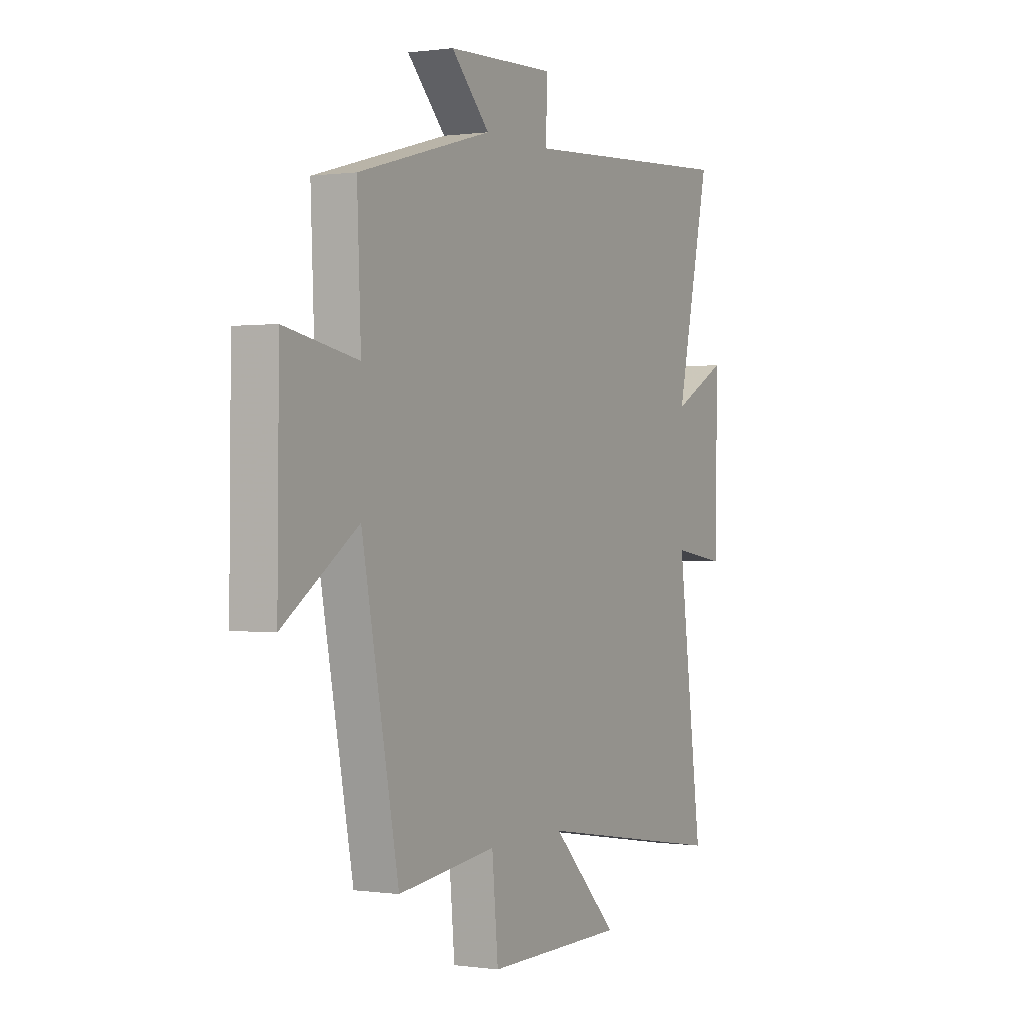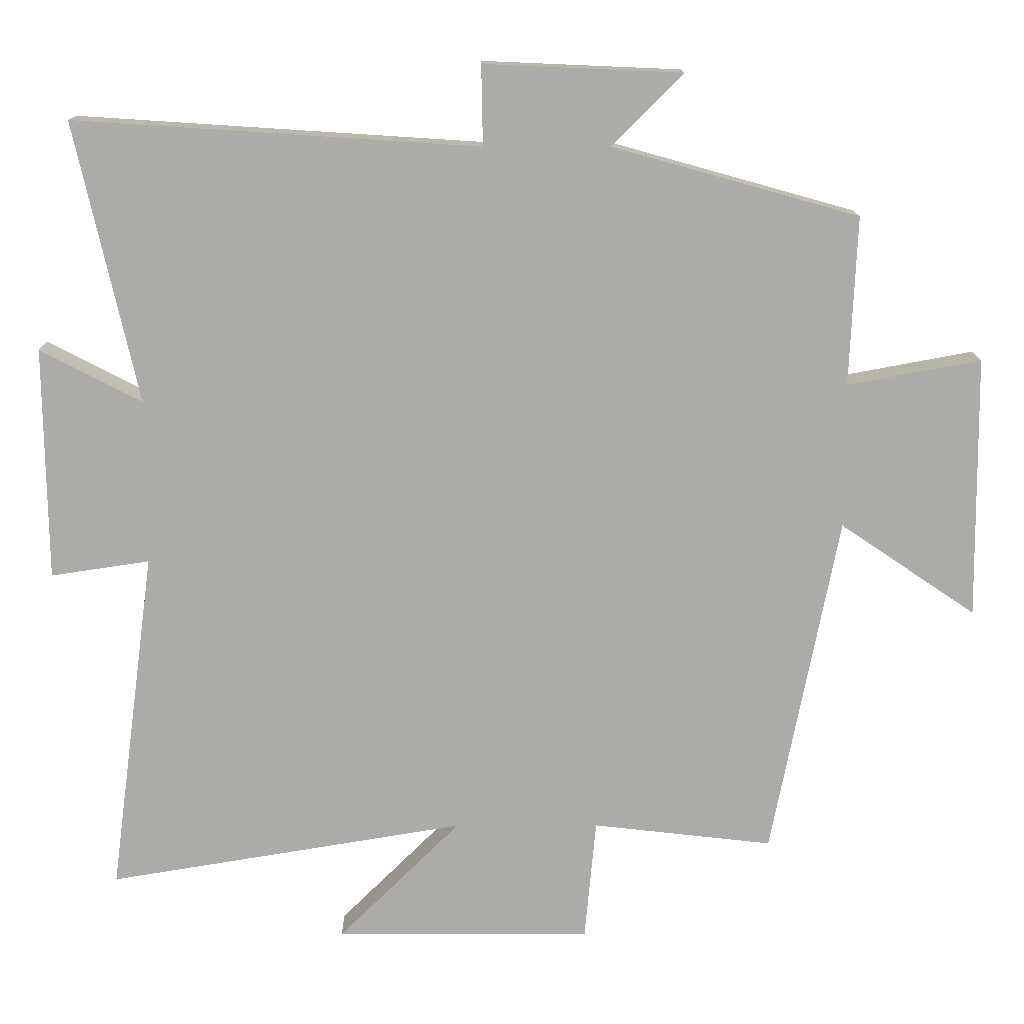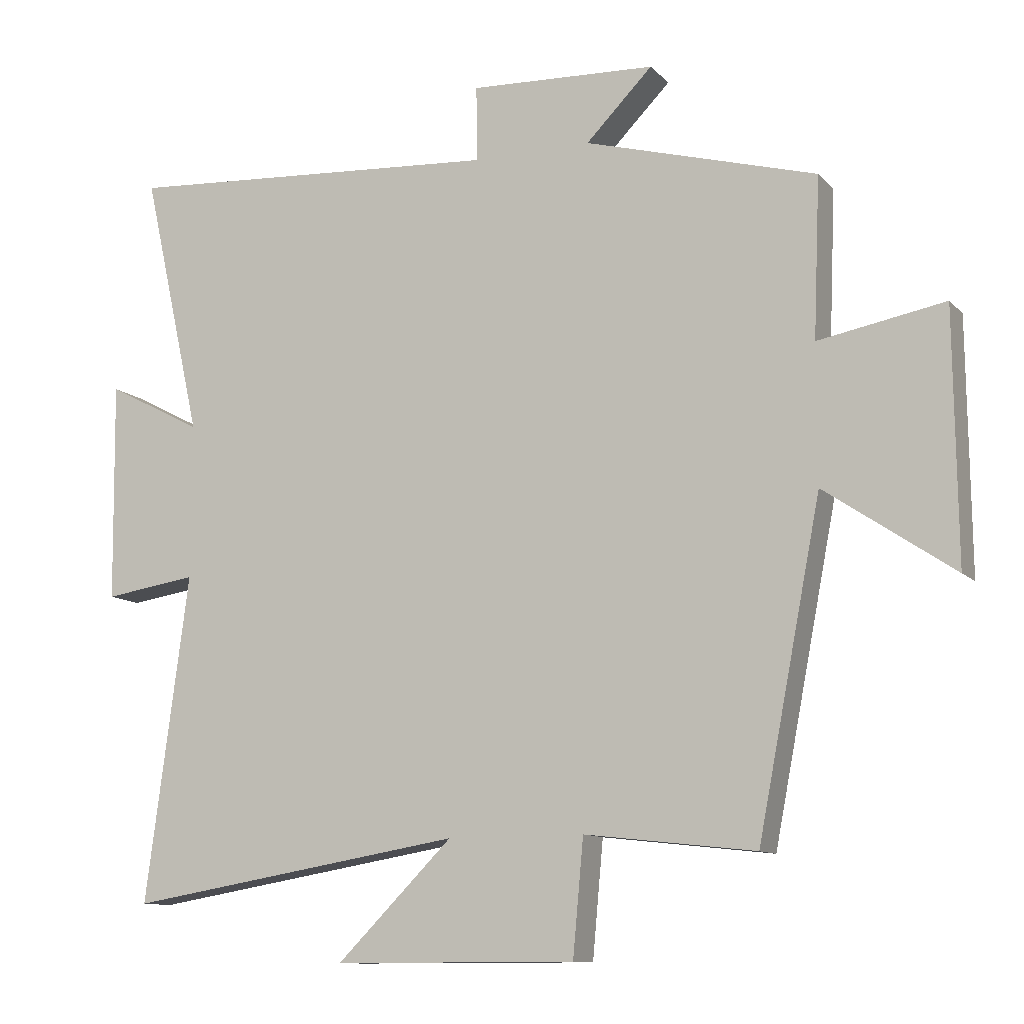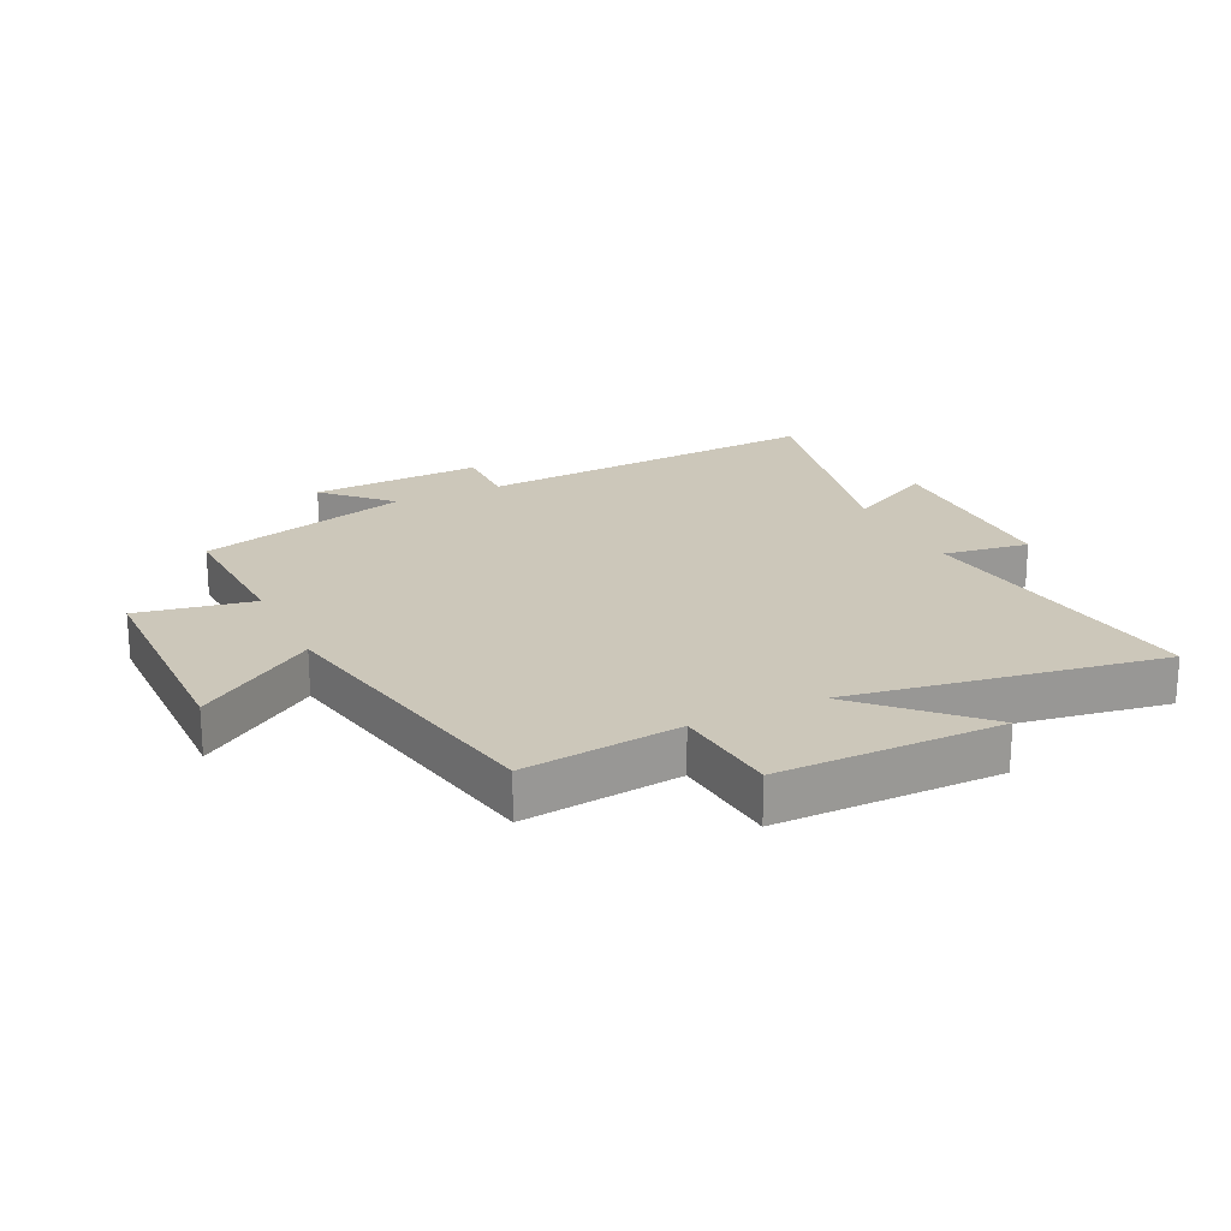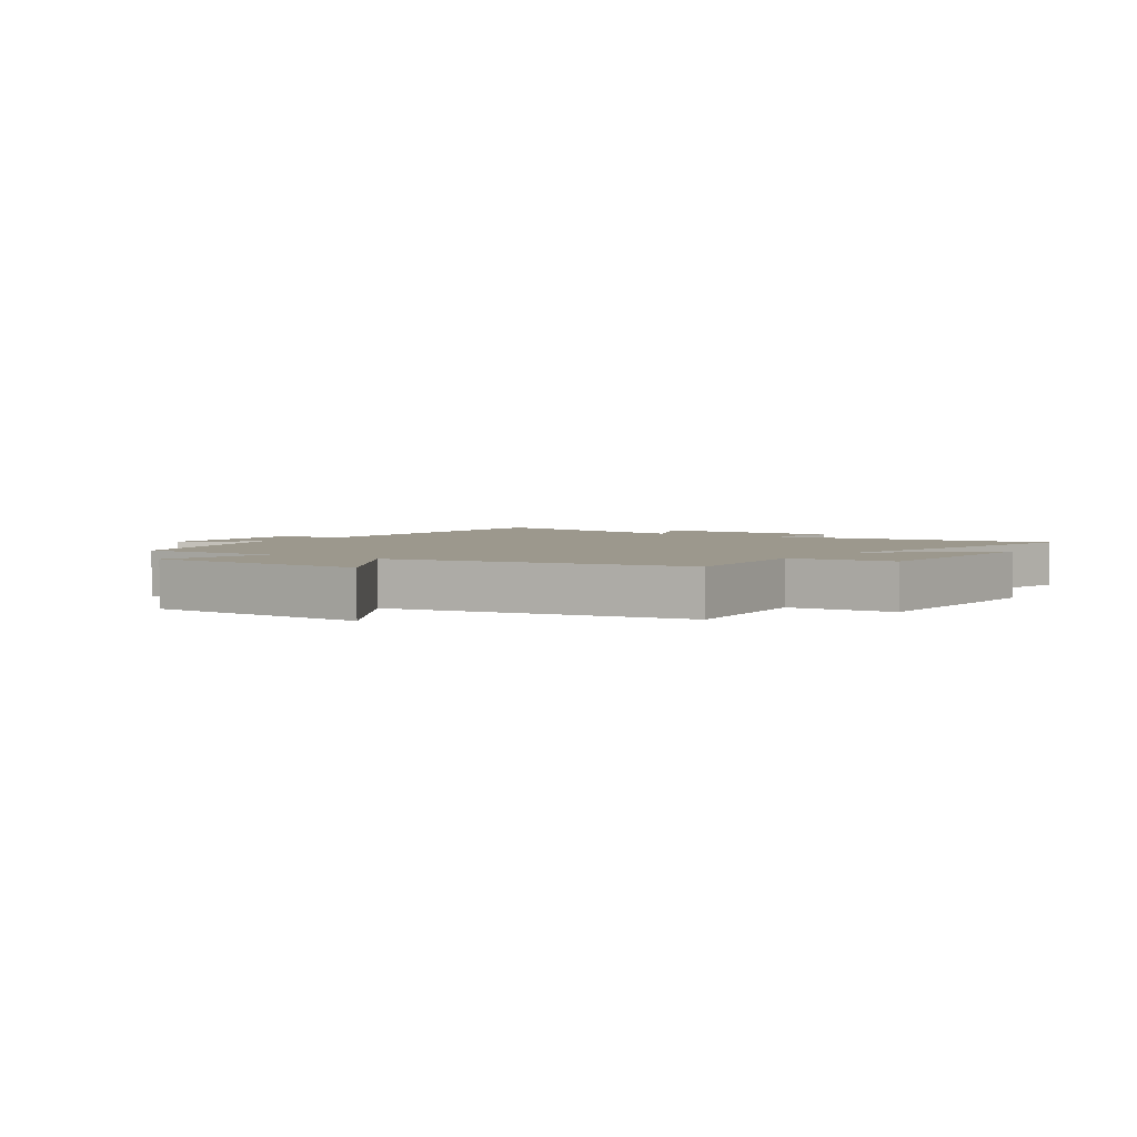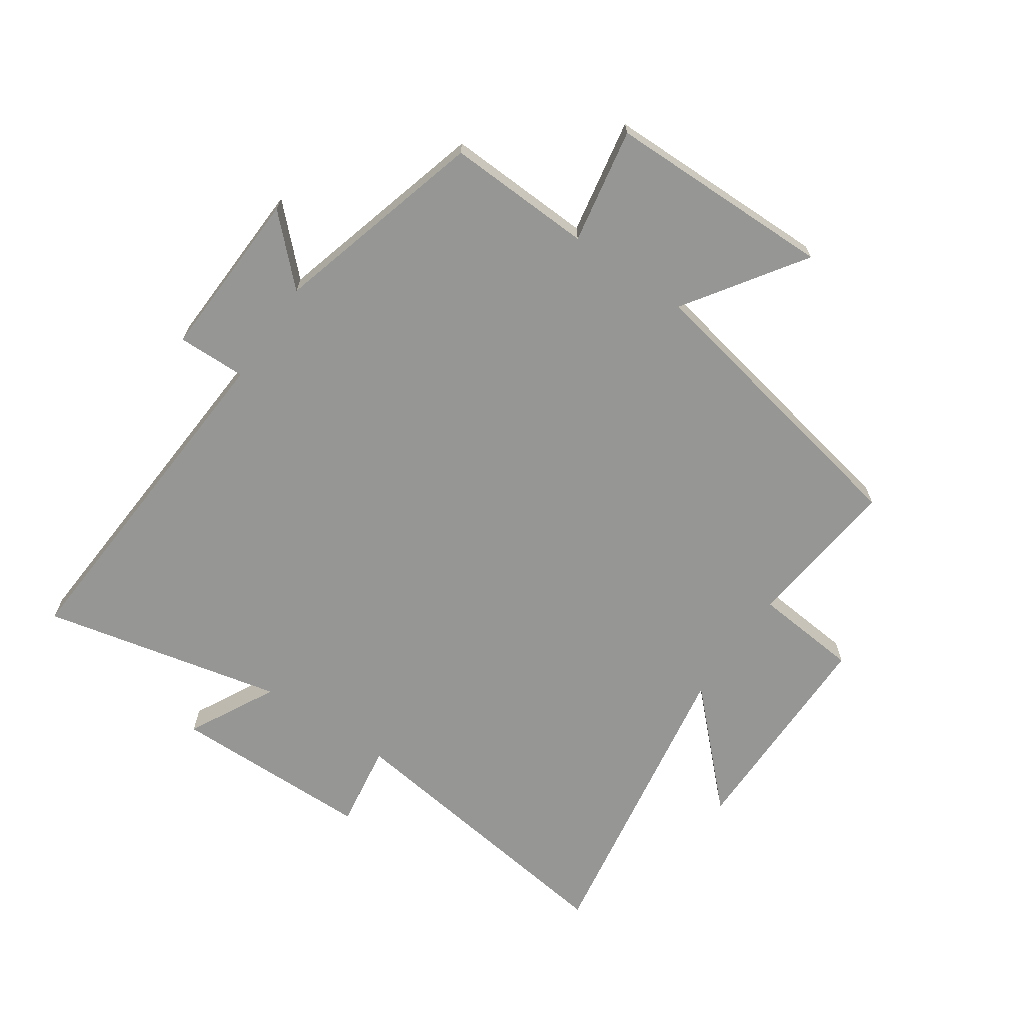
<metadata>
{"format":"obj","ext":"obj","renderer":"f3d","projection":"perspective","resolution":1024,"background":"white","views":[{"elev":0.2,"azim":118.0,"up":"+Z"},{"elev":13.8,"azim":-0.3,"up":"+Z"},{"elev":-11.0,"azim":24.9,"up":"+Z"},{"elev":21.3,"azim":154.3,"up":"+Y"},{"elev":3.1,"azim":126.0,"up":"+Y"},{"elev":-67.7,"azim":55.6,"up":"+Y"}]}
</metadata>
<code>
v 0.51 0.07 0.403
v 0.5 0.07 0.164
v 0.689 0.07 0.199
v 0.693 0.07 -0.173
v 0.5 0.07 -0.042
v 0.405 0.07 -0.529
v 0.149 0.07 -0.5
v 0.133 0.07 -0.673
v -0.231 0.07 -0.673
v -0.057 0.07 -0.5
v -0.565 0.07 -0.584
v -0.5 0.07 -0.094
v -0.64 0.07 -0.115
v -0.644 0.07 0.215
v -0.5 0.07 0.14
v -0.589 0.07 0.537
v -0.016 0.07 0.5
v -0.018 0.07 0.613
v 0.262 0.07 0.601
v 0.162 0.07 0.5
v 0.51 0 0.403
v 0.5 0 0.164
v 0.689 0 0.199
v 0.693 0 -0.173
v 0.5 0 -0.042
v 0.405 0 -0.529
v 0.149 0 -0.5
v 0.133 0 -0.673
v -0.231 0 -0.673
v -0.057 0 -0.5
v -0.565 0 -0.584
v -0.5 0 -0.094
v -0.64 0 -0.115
v -0.644 0 0.215
v -0.5 0 0.14
v -0.589 0 0.537
v -0.016 0 0.5
v -0.018 0 0.613
v 0.262 0 0.601
v 0.162 0 0.5
f 17 18 19 20
f 17 20 1 2
f 15 16 17 2
f 12 13 14 15
f 12 15 2
f 12 2 3
f 11 12 3
f 10 11 3
f 7 8 9 10
f 5 6 7
f 5 7 10
f 3 4 5
f 3 5 10
f 40 39 38 37
f 22 21 40 37
f 22 37 36 35
f 35 34 33 32
f 22 35 32
f 23 22 32
f 23 32 31
f 23 31 30
f 30 29 28 27
f 27 26 25
f 30 27 25
f 25 24 23
f 30 25 23
f 1 21 22 2
f 2 22 23 3
f 3 23 24 4
f 4 24 25 5
f 5 25 26 6
f 6 26 27 7
f 7 27 28 8
f 8 28 29 9
f 9 29 30 10
f 10 30 31 11
f 11 31 32 12
f 12 32 33 13
f 13 33 34 14
f 14 34 35 15
f 15 35 36 16
f 16 36 37 17
f 17 37 38 18
f 18 38 39 19
f 19 39 40 20
f 20 40 21 1

</code>
